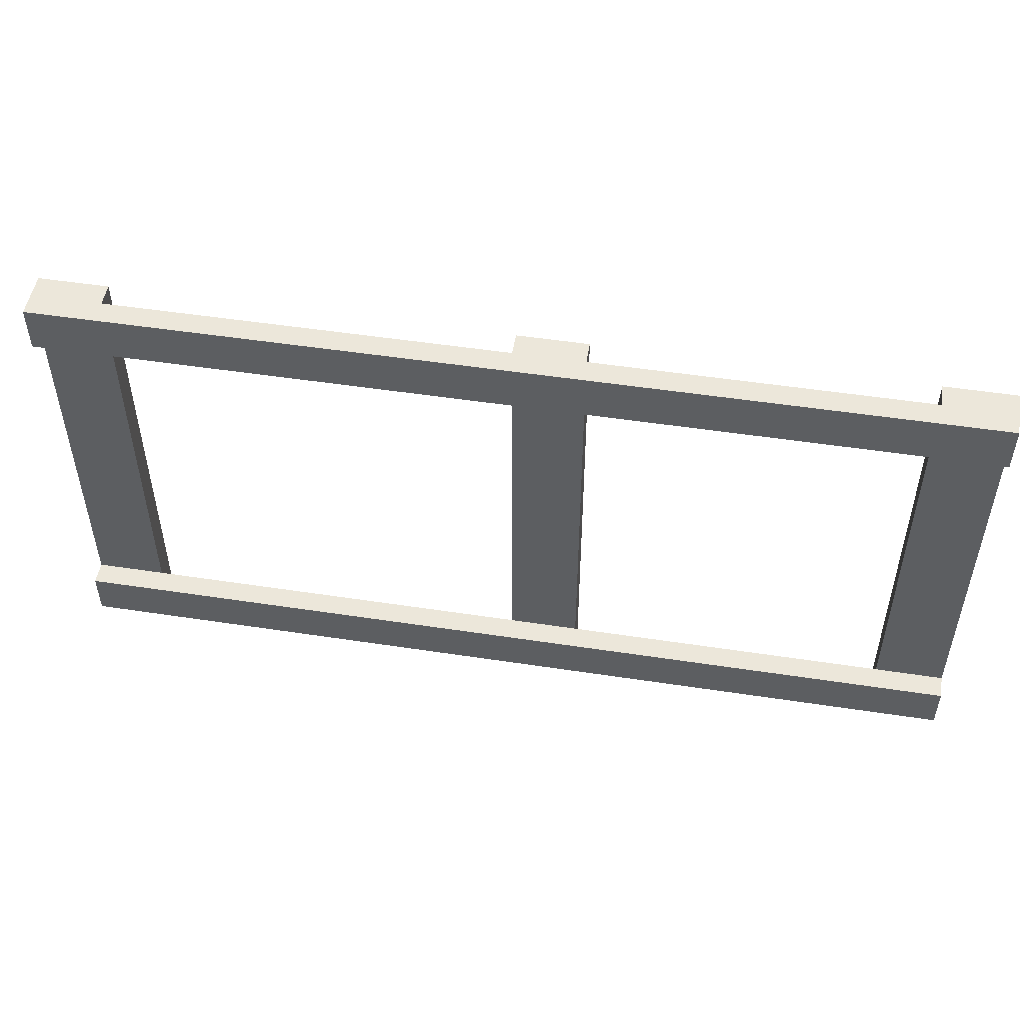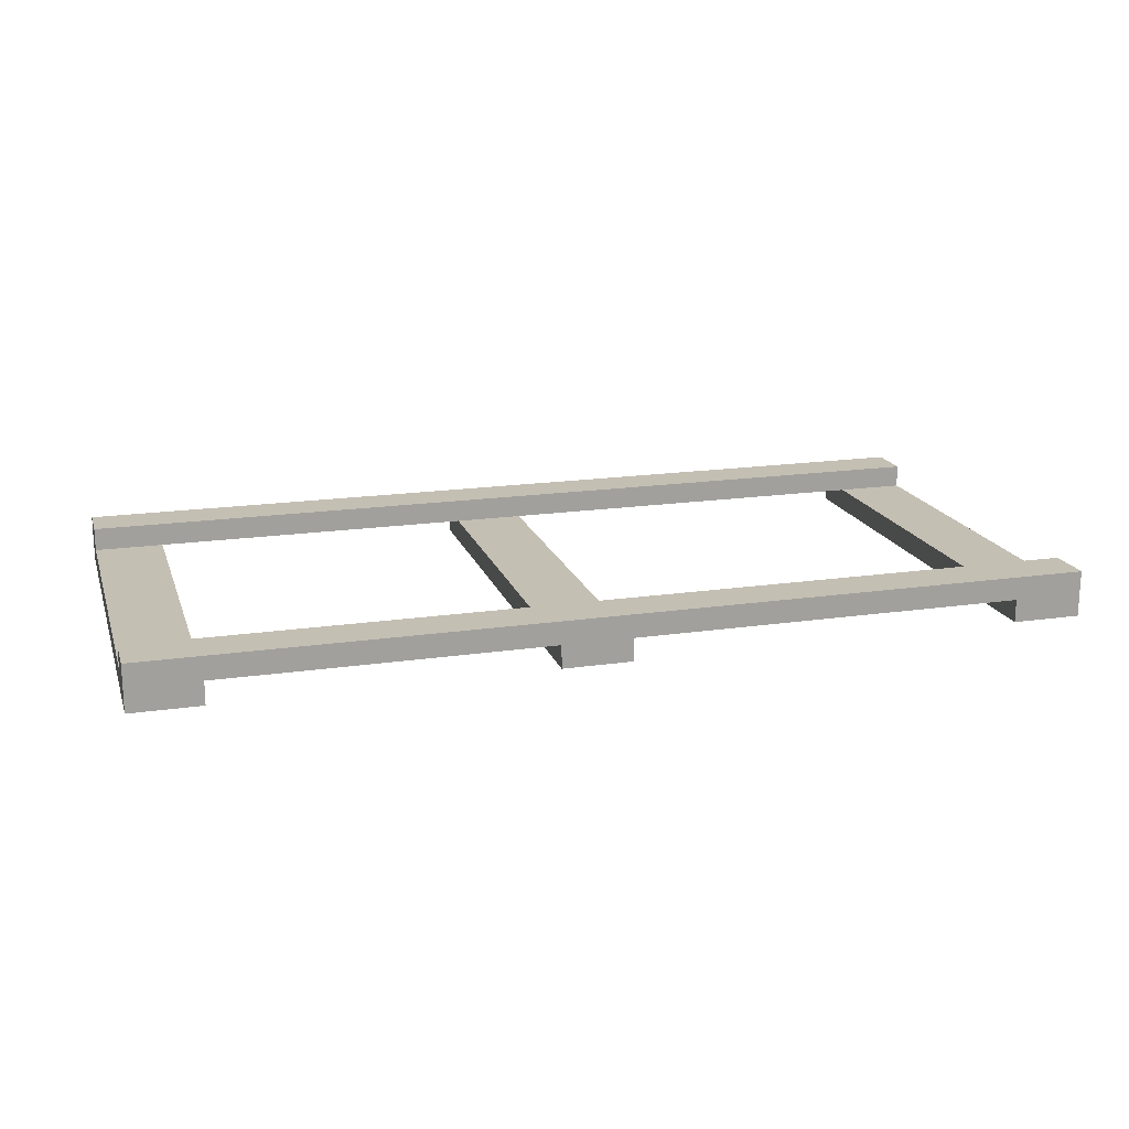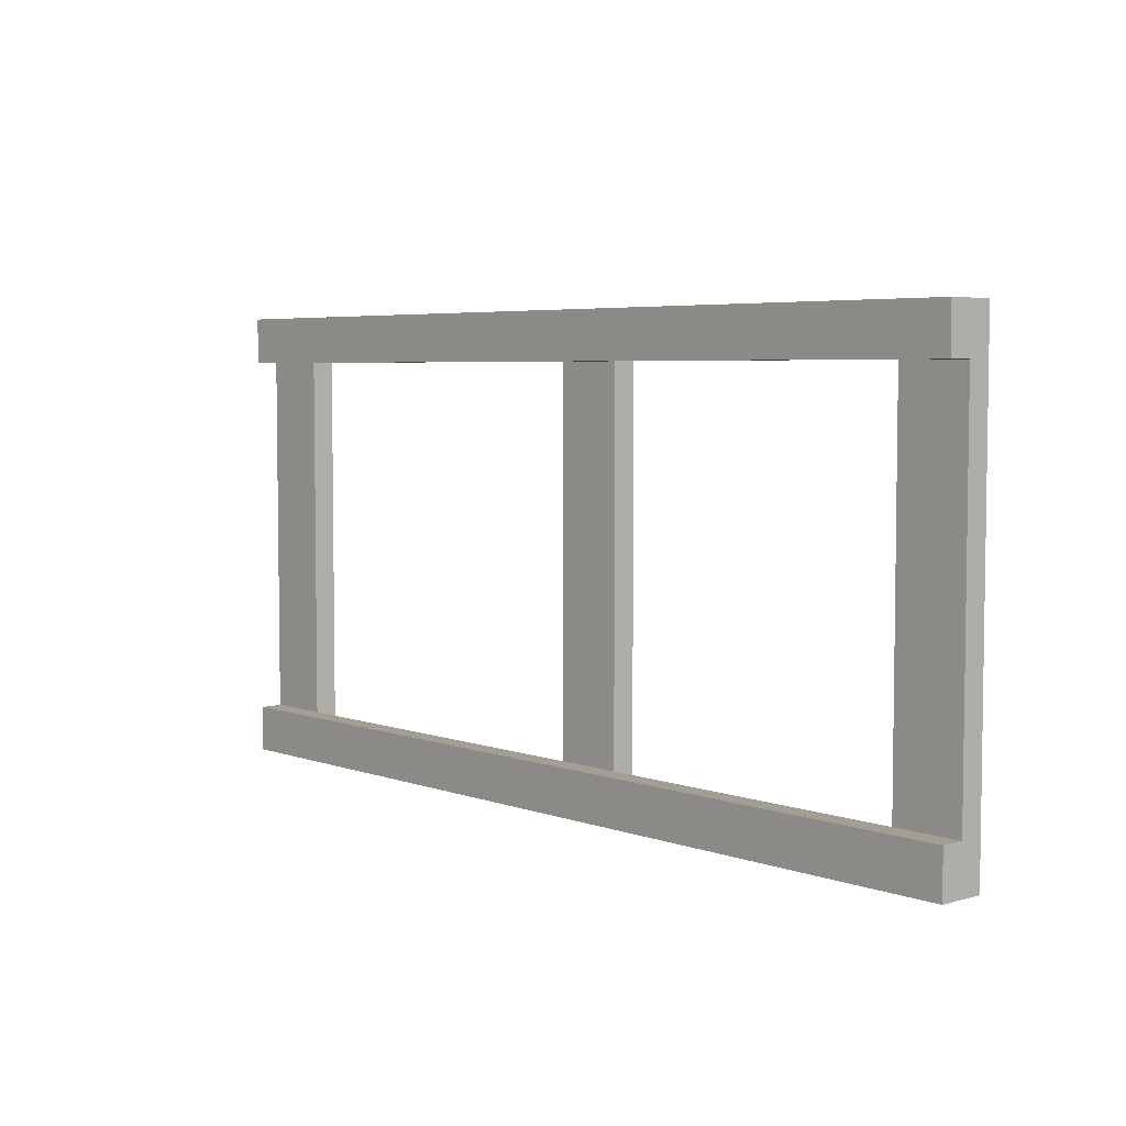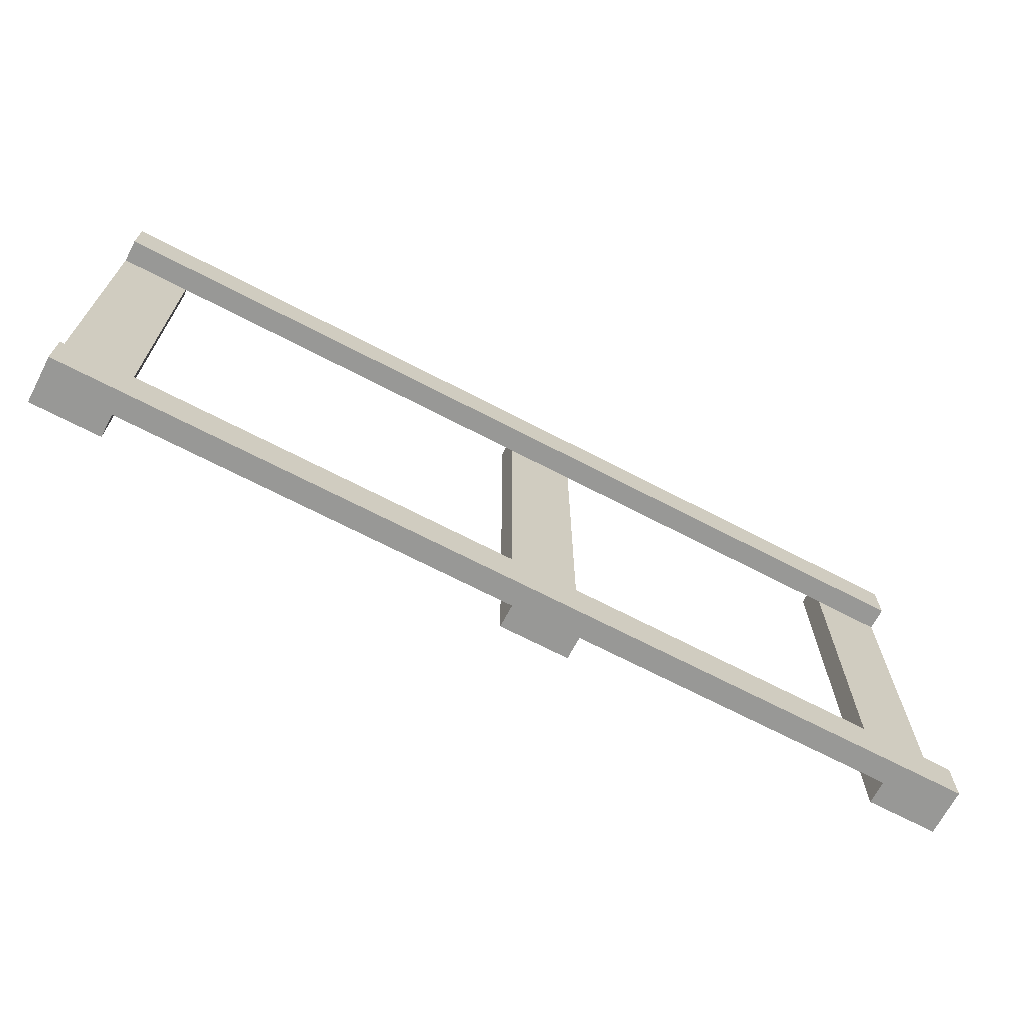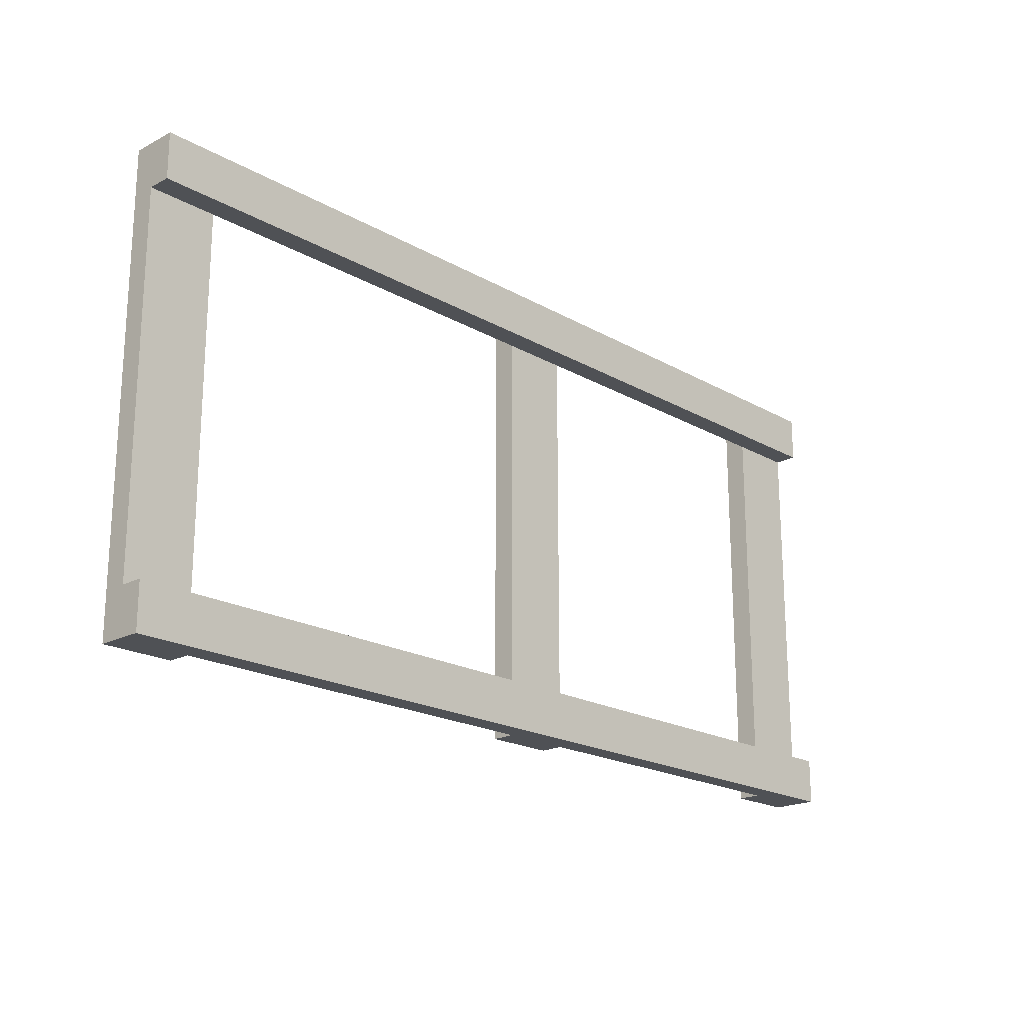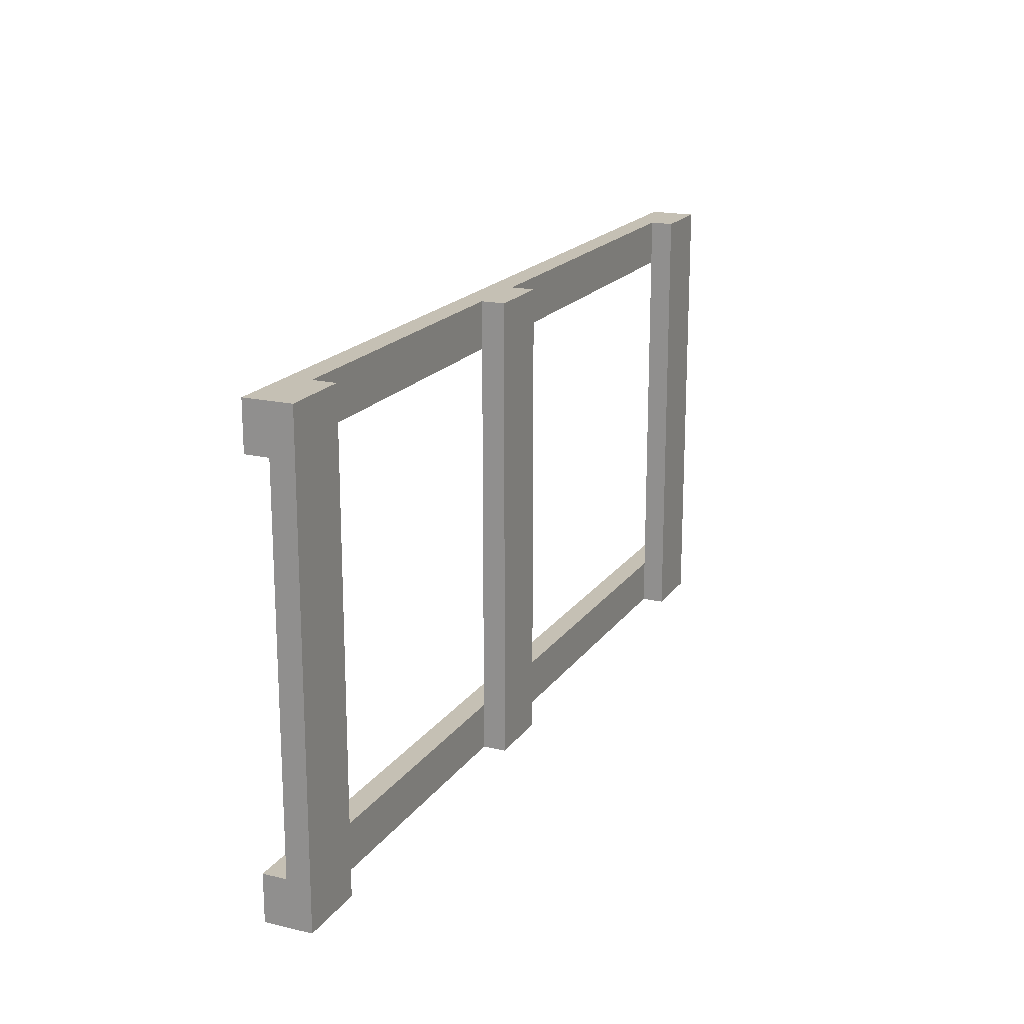
<metadata>
{"format":"obj","ext":"obj","renderer":"f3d","projection":"perspective","resolution":1024,"background":"white","views":[{"elev":50.6,"azim":-170.5,"up":"+Z"},{"elev":17.8,"azim":-16.1,"up":"+Y"},{"elev":5.0,"azim":-131.7,"up":"+Z"},{"elev":-68.5,"azim":152.4,"up":"+Z"},{"elev":-20.0,"azim":133.8,"up":"+Z"},{"elev":18.4,"azim":-65.8,"up":"+Z"}]}
</metadata>
<code>
v -20 0 10
v -20 0 -10
v -20 1 10
v -20 1 8
v -20 1 -8
v -20 1 -10
v -20 2 10
v -20 2 8
v -20 2 -8
v -20 2 -10
v -3 0 10
v -3 0 -10
v -3 1 10
v -3 1 8
v -3 1 -8
v -3 1 -10
v 17 0 10
v 17 0 -10
v 17 1 10
v 17 1 8
v 17 1 -8
v 17 1 -10
v -17 0 10
v -17 0 -10
v -17 1 10
v -17 1 8
v -17 1 -8
v -17 1 -10
v 0 0 10
v 0 0 -10
v 0 1 10
v 0 1 8
v 0 1 -8
v 0 1 -10
v 20 0 10
v 20 0 -10
v 20 1 10
v 20 1 8
v 20 1 -8
v 20 1 -10
v 20 2 10
v 20 2 8
v 20 2 -8
v 20 2 -10
v -20 0 10
v -20 1 10
v -20 2 10
v -17 0 10
v -17 1 10
v -3 0 10
v -3 1 10
v 0 0 10
v 0 1 10
v 17 0 10
v 17 1 10
v 20 0 10
v 20 1 10
v 20 2 10
v -20 1 -8
v -20 2 -8
v -17 1 -8
v -3 1 -8
v 0 1 -8
v 17 1 -8
v 20 1 -8
v 20 2 -8
v -20 1 8
v -20 2 8
v -17 1 8
v -3 1 8
v 0 1 8
v 17 1 8
v 20 1 8
v 20 2 8
v -20 0 -10
v -20 1 -10
v -20 2 -10
v -17 0 -10
v -17 1 -10
v -3 0 -10
v -3 1 -10
v 0 0 -10
v 0 1 -10
v 17 0 -10
v 17 1 -10
v 20 0 -10
v 20 1 -10
v 20 2 -10
v -20 0 10
v -17 0 10
v -3 0 10
v 0 0 10
v 17 0 10
v 20 0 10
v -20 0 -10
v -17 0 -10
v -3 0 -10
v 0 0 -10
v 17 0 -10
v 20 0 -10
v -17 1 10
v -3 1 10
v 0 1 10
v 17 1 10
v -17 1 8
v -3 1 8
v 0 1 8
v 17 1 8
v -17 1 -8
v -3 1 -8
v 0 1 -8
v 17 1 -8
v -17 1 -10
v -3 1 -10
v 0 1 -10
v 17 1 -10
v -20 1 8
v -17 1 8
v -3 1 8
v 0 1 8
v 17 1 8
v 20 1 8
v -20 1 -8
v -17 1 -8
v -3 1 -8
v 0 1 -8
v 17 1 -8
v 20 1 -8
v -20 2 10
v 20 2 10
v -20 2 8
v 20 2 8
v -20 2 -8
v 20 2 -8
v -20 2 -10
v 20 2 -10
f 3 2 1
f 4 2 3
f 5 2 4
f 6 2 5
f 7 4 3
f 8 4 7
f 9 6 5
f 10 6 9
f 13 12 11
f 14 12 13
f 15 12 14
f 16 12 15
f 19 18 17
f 20 18 19
f 21 18 20
f 22 18 21
f 23 24 25
f 25 24 26
f 26 24 27
f 27 24 28
f 29 30 31
f 31 30 32
f 32 30 33
f 33 30 34
f 35 36 37
f 37 36 38
f 38 36 39
f 39 36 40
f 37 38 41
f 41 38 42
f 39 40 43
f 43 40 44
f 48 46 45
f 49 47 46
f 49 46 48
f 51 47 49
f 52 51 50
f 53 47 51
f 53 51 52
f 55 47 53
f 56 55 54
f 57 47 55
f 57 55 56
f 58 47 57
f 61 60 59
f 62 60 61
f 63 60 62
f 64 60 63
f 65 60 64
f 66 60 65
f 67 68 69
f 69 68 70
f 70 68 71
f 71 68 72
f 72 68 73
f 73 68 74
f 75 76 78
f 76 77 79
f 78 76 79
f 79 77 81
f 80 81 82
f 81 77 83
f 82 81 83
f 83 77 85
f 84 85 86
f 85 77 87
f 86 85 87
f 87 77 88
f 95 90 89
f 96 90 95
f 97 92 91
f 98 92 97
f 99 94 93
f 100 94 99
f 105 102 101
f 106 102 105
f 107 104 103
f 108 104 107
f 113 110 109
f 114 110 113
f 115 112 111
f 116 112 115
f 117 118 123
f 123 118 124
f 119 120 125
f 125 120 126
f 121 122 127
f 127 122 128
f 129 130 131
f 131 130 132
f 133 134 135
f 135 134 136

</code>
